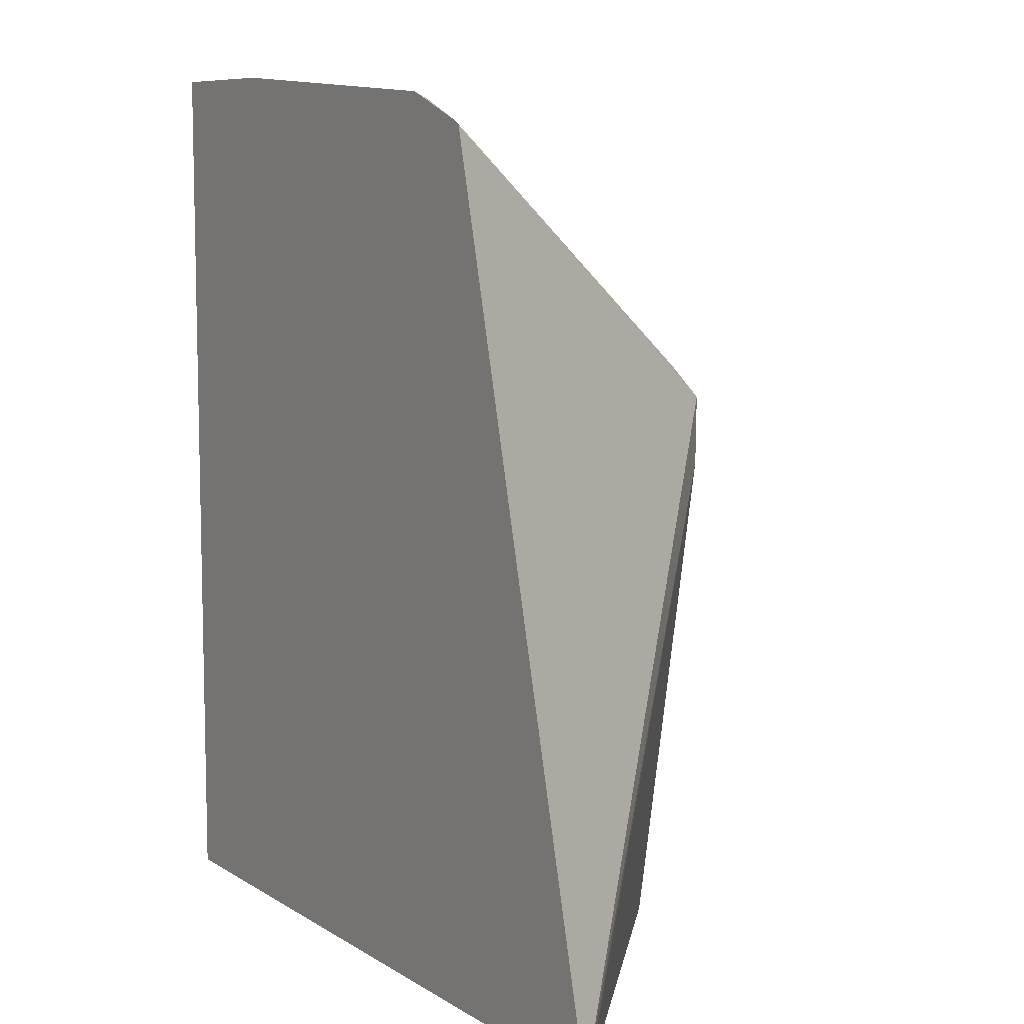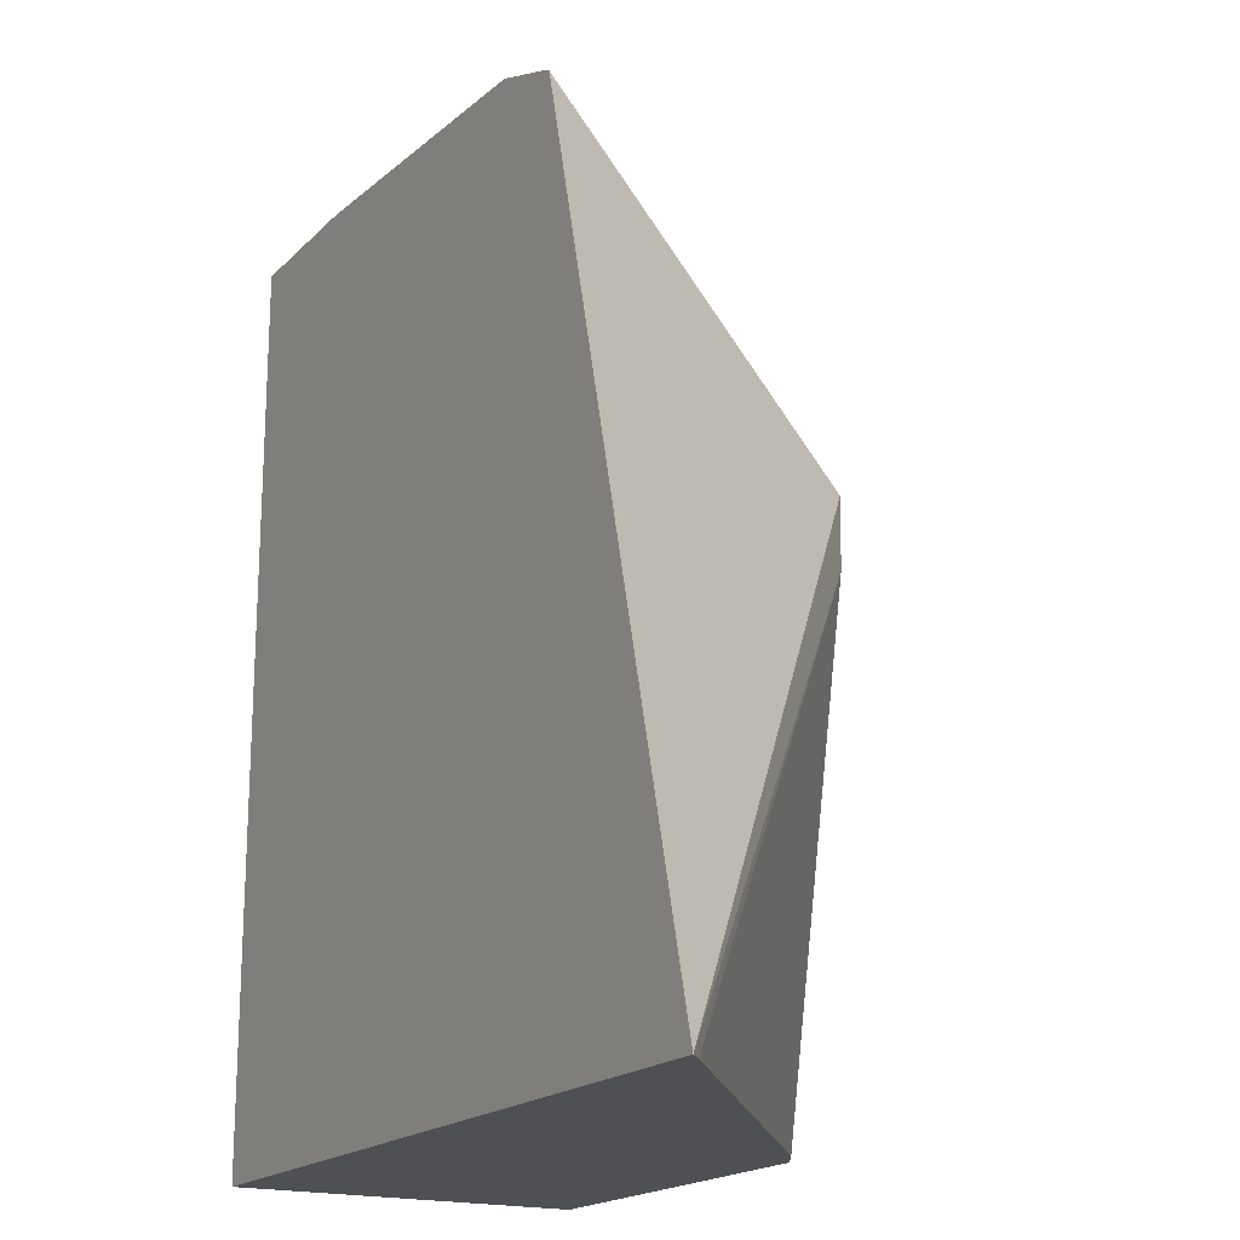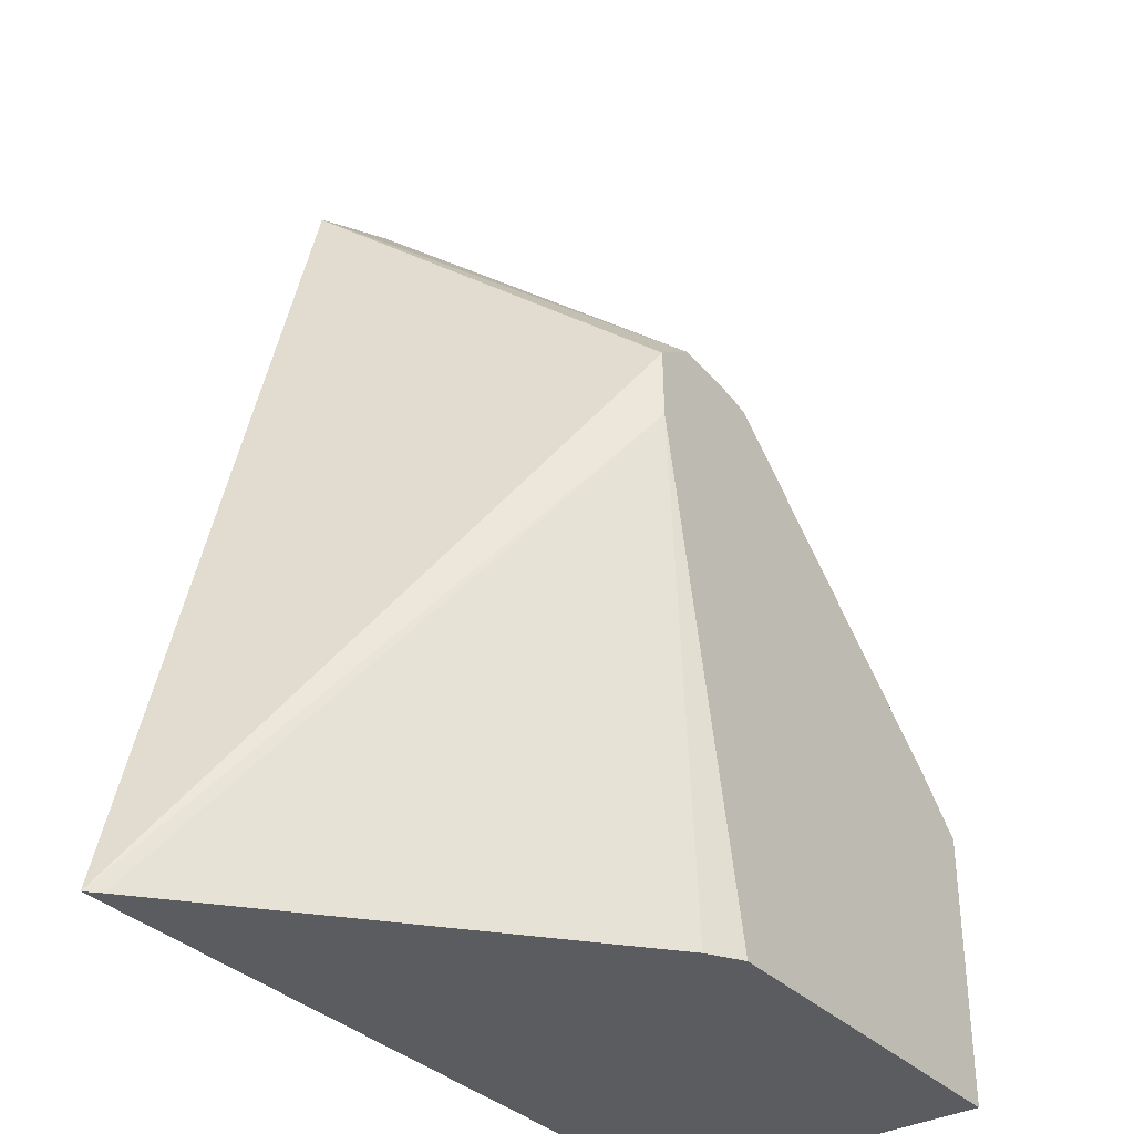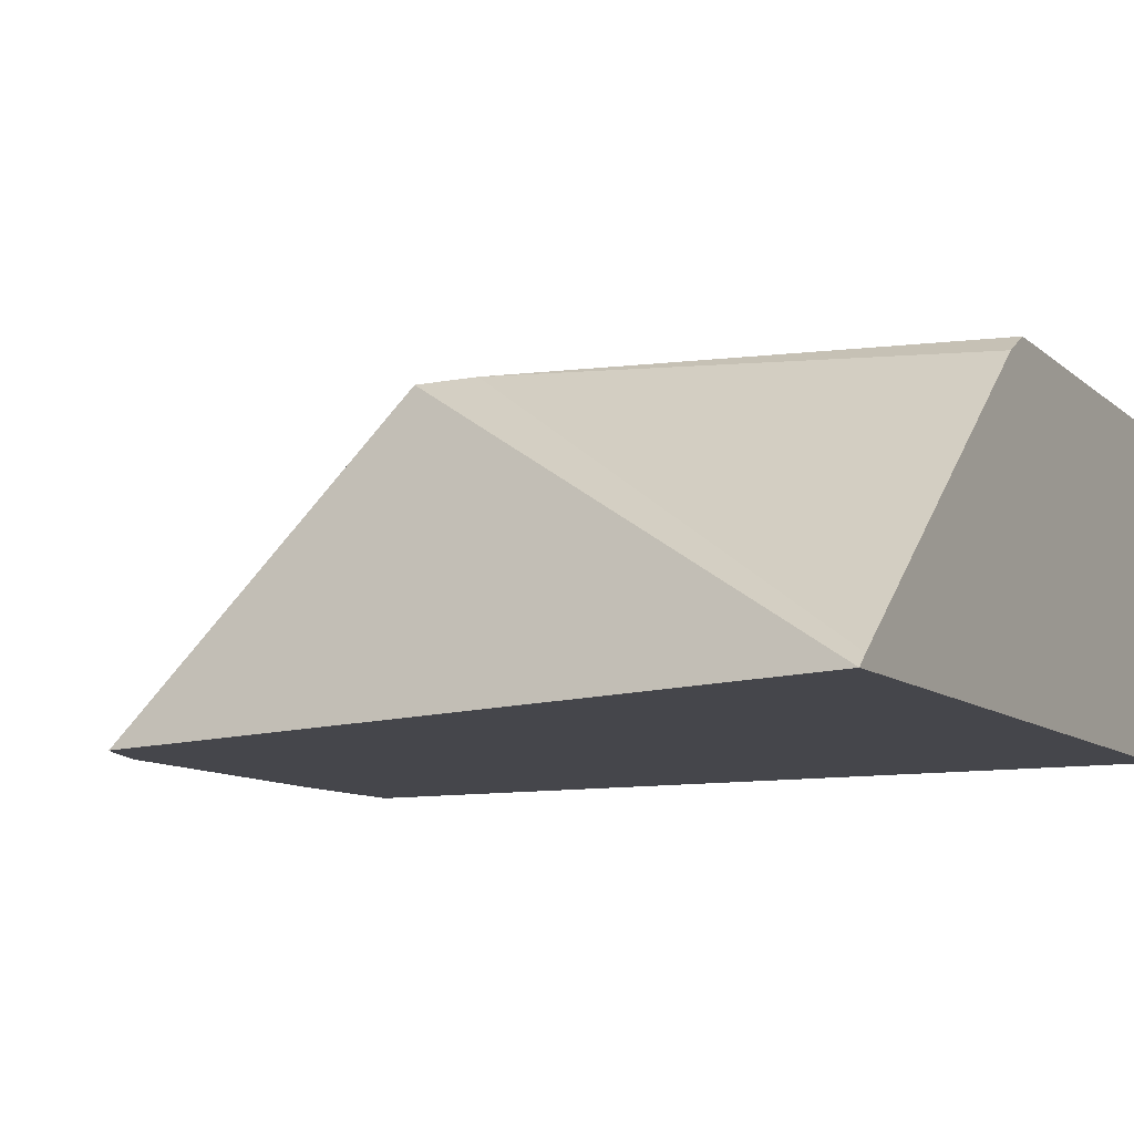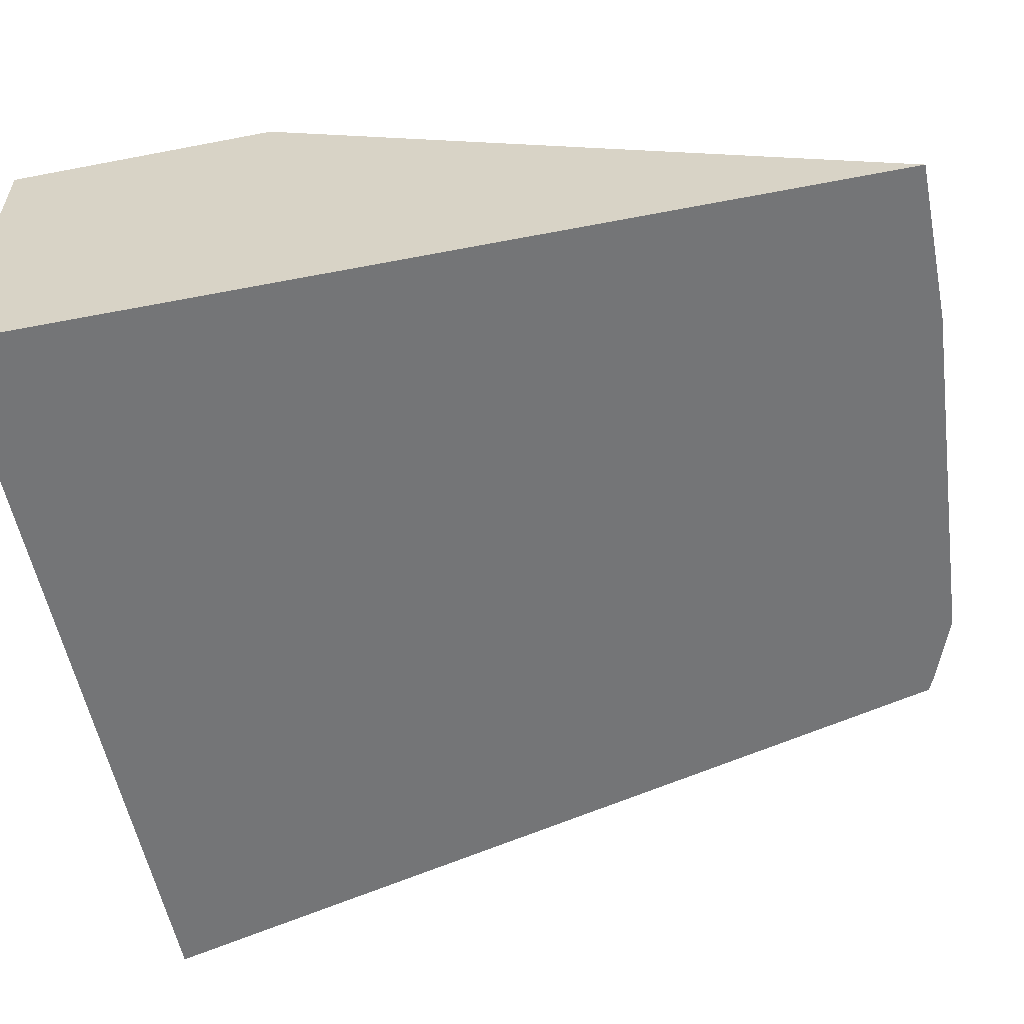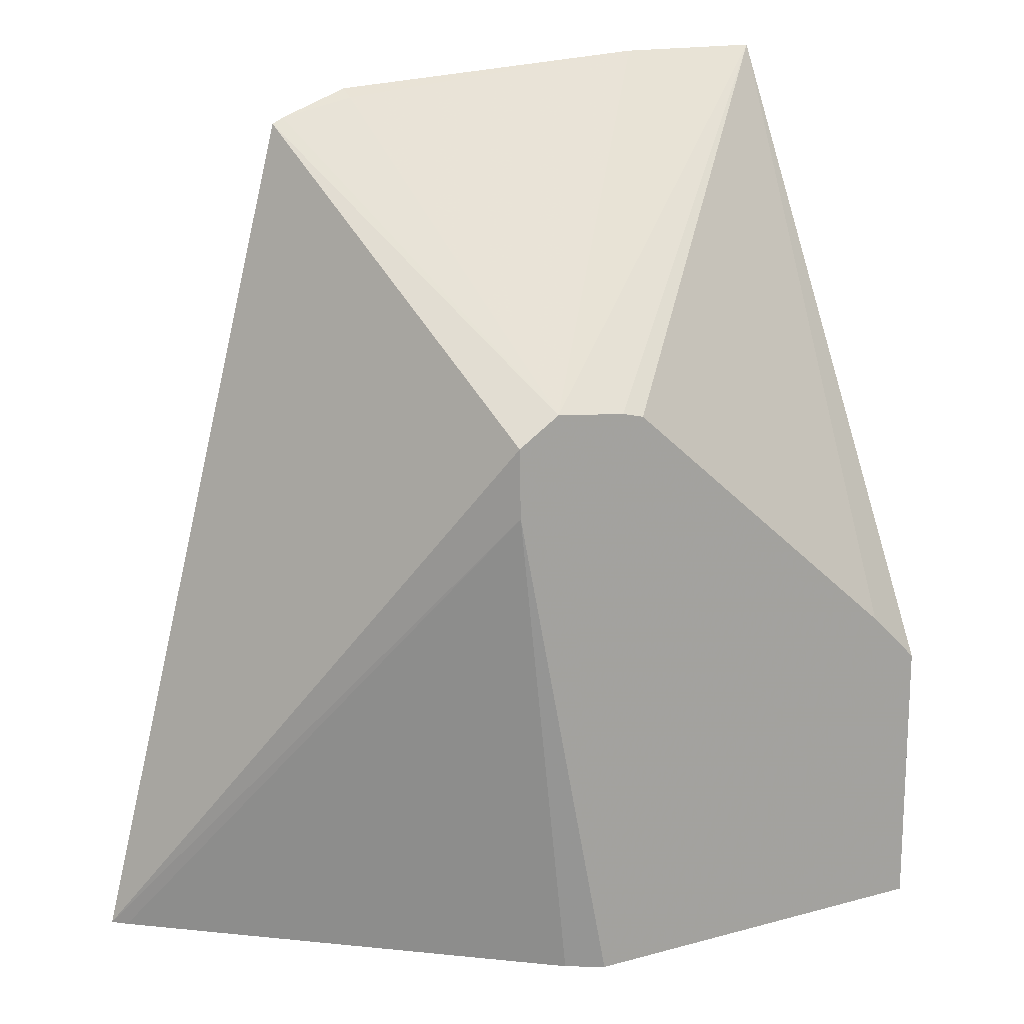
<metadata>
{"format":"obj","ext":"obj","renderer":"f3d","projection":"perspective","resolution":1024,"background":"white","views":[{"elev":8.5,"azim":57.9,"up":"+Z"},{"elev":-18.6,"azim":60.1,"up":"+Z"},{"elev":-34.1,"azim":126.6,"up":"+Z"},{"elev":-10.0,"azim":117.9,"up":"+Y"},{"elev":-56.5,"azim":-78.6,"up":"+Y"},{"elev":16.4,"azim":151.1,"up":"+Z"}]}
</metadata>
<code>
v 0.09787 0.06406 0.4901
v 0.1443 0.06406 0.4901
v 0.2299 0.167 0.3999
v 0.2083 0.167 0.3978
v 0.2015 0.167 0.3961
v 0.1134 0.167 0.3194
v 0.09787 0.167 0.3043
v 0.09787 0.06406 0.2222
v 0.2473 0.06406 0.4832
v 0.2473 0.0687 0.4808
v 0.2679 0.06406 0.4754
v 0.2712 0.06406 0.4737
v 0.2424 0.167 0.3915
v 0.09787 0.167 0.2222
v 0.3351 0.06406 0.2222
v 0.2421 0.167 0.3709
v 0.2123 0.167 0.2222
v 0.3312 0.06773 0.2222
v 0.2226 0.1608 0.2222
f 3 17 14
f 3 14 7
f 3 7 6
f 3 6 5
f 3 5 4
f 8 14 17
f 8 17 19
f 13 15 16
f 8 18 15
f 9 11 10
f 12 15 13
f 15 18 16
f 16 18 19
f 16 19 17
f 3 16 17
f 8 19 18
f 3 13 16
f 1 11 9
f 3 11 12
f 3 12 13
f 1 3 4
f 1 4 5
f 1 5 6
f 1 6 7
f 1 7 14
f 1 14 8
f 1 2 3
f 1 15 12
f 1 8 15
f 2 10 3
f 2 9 10
f 3 10 11
f 1 12 11
f 1 9 2

</code>
